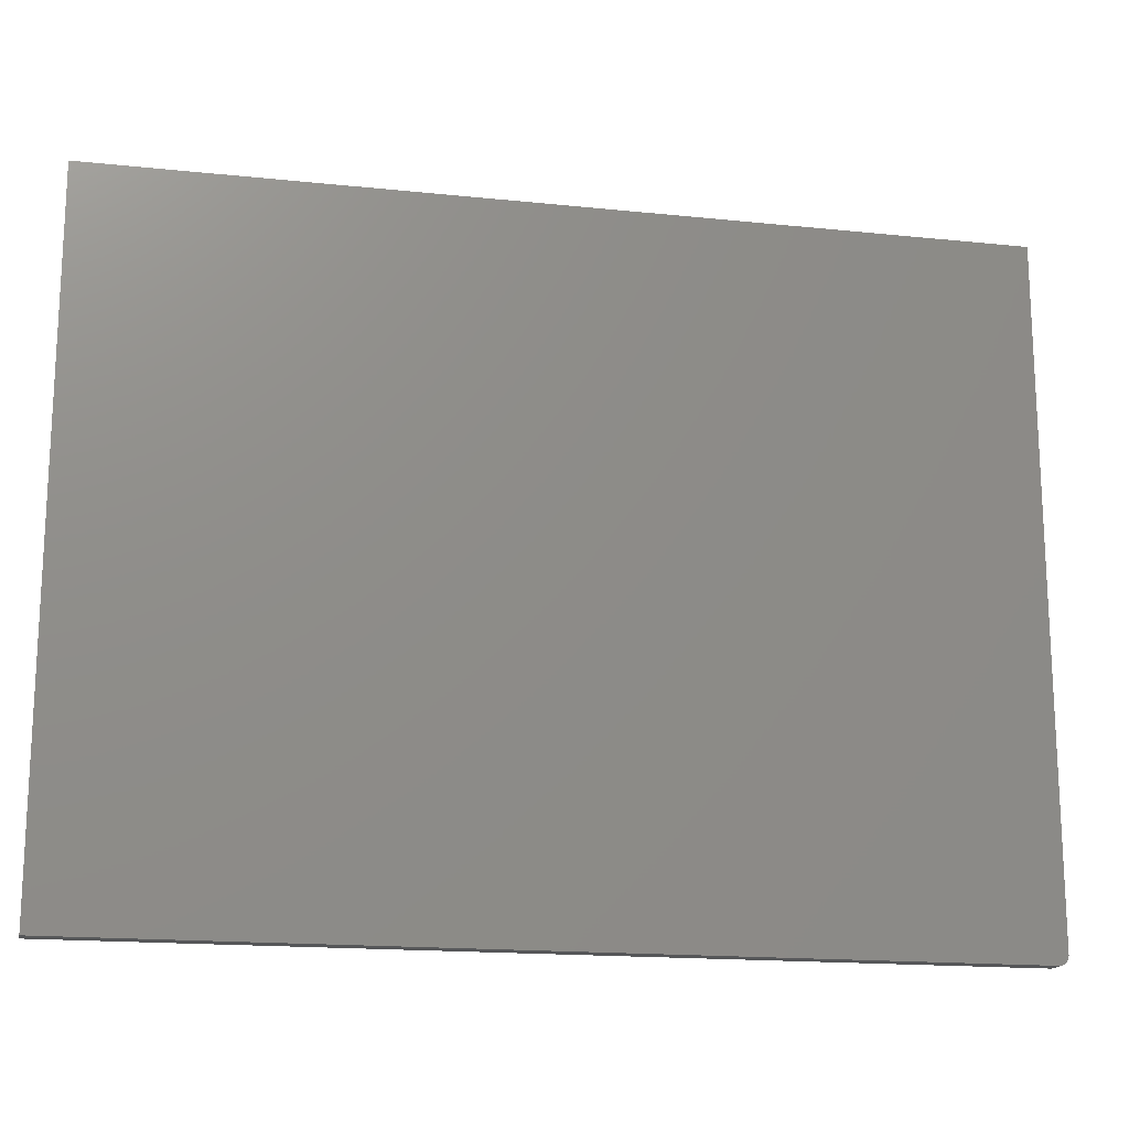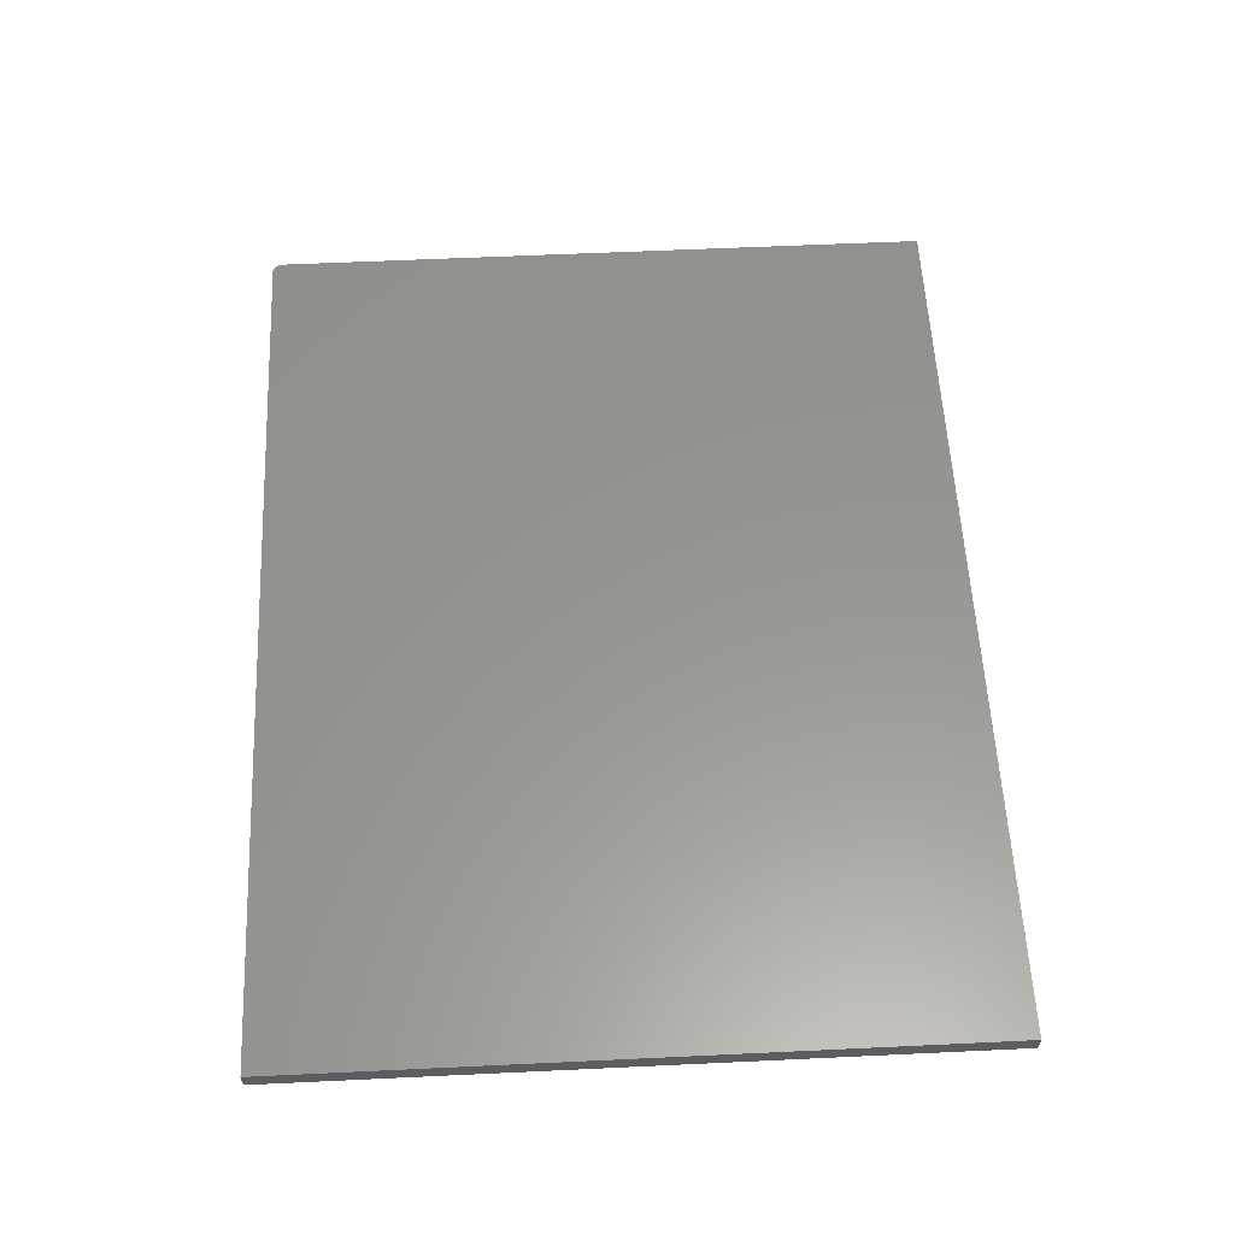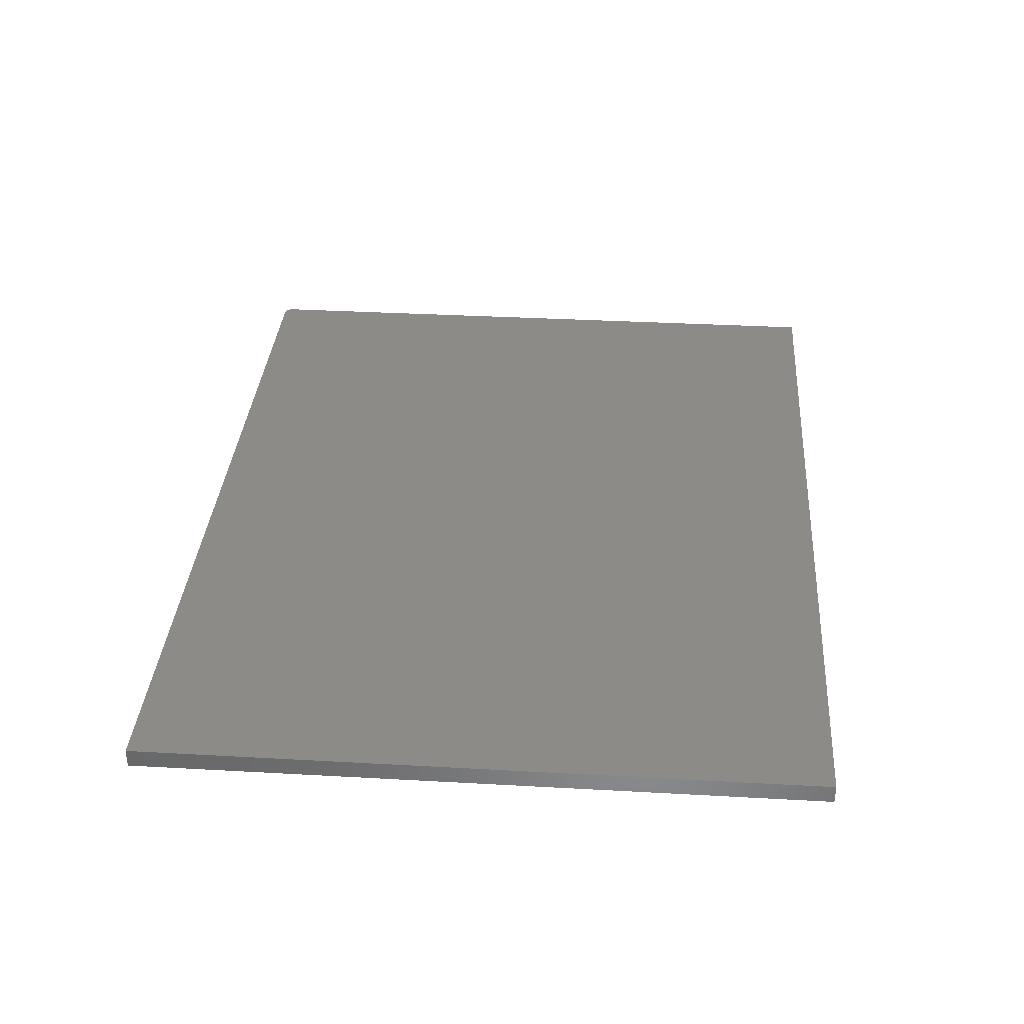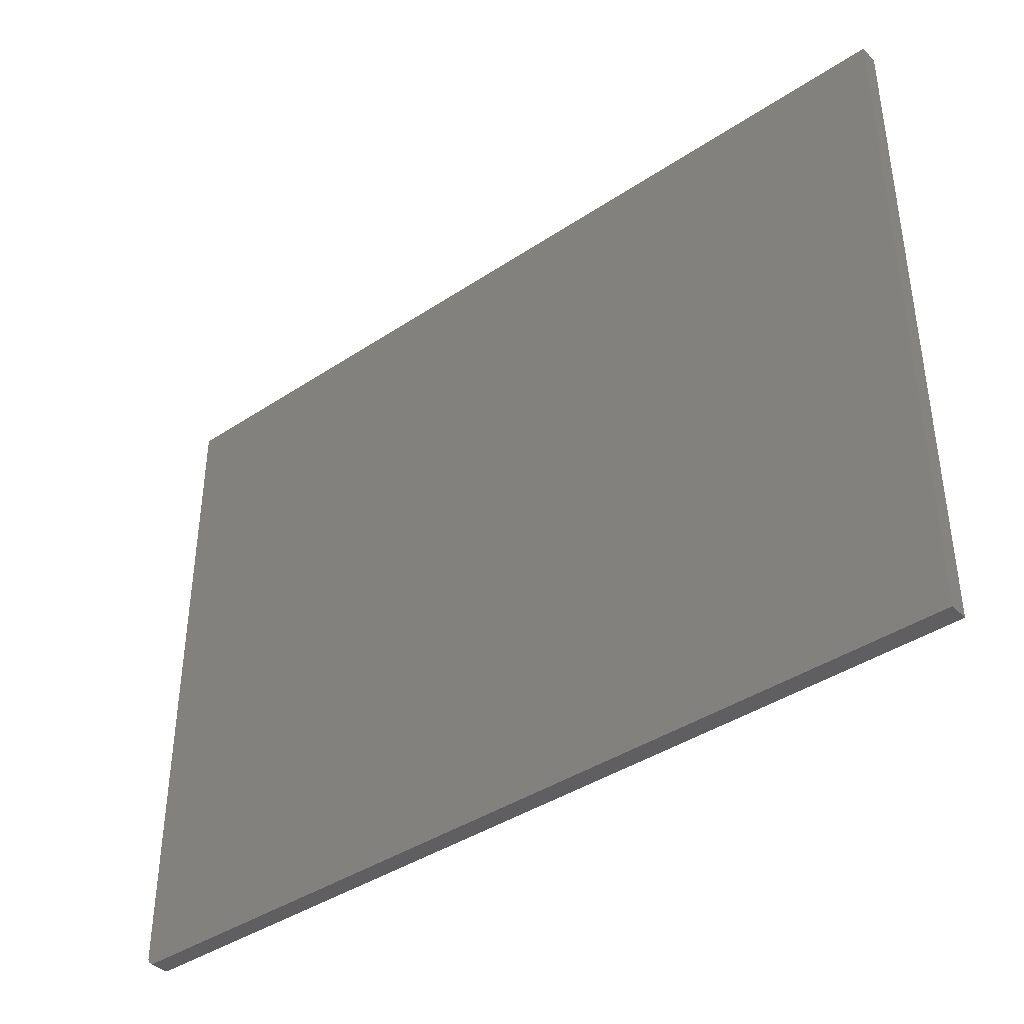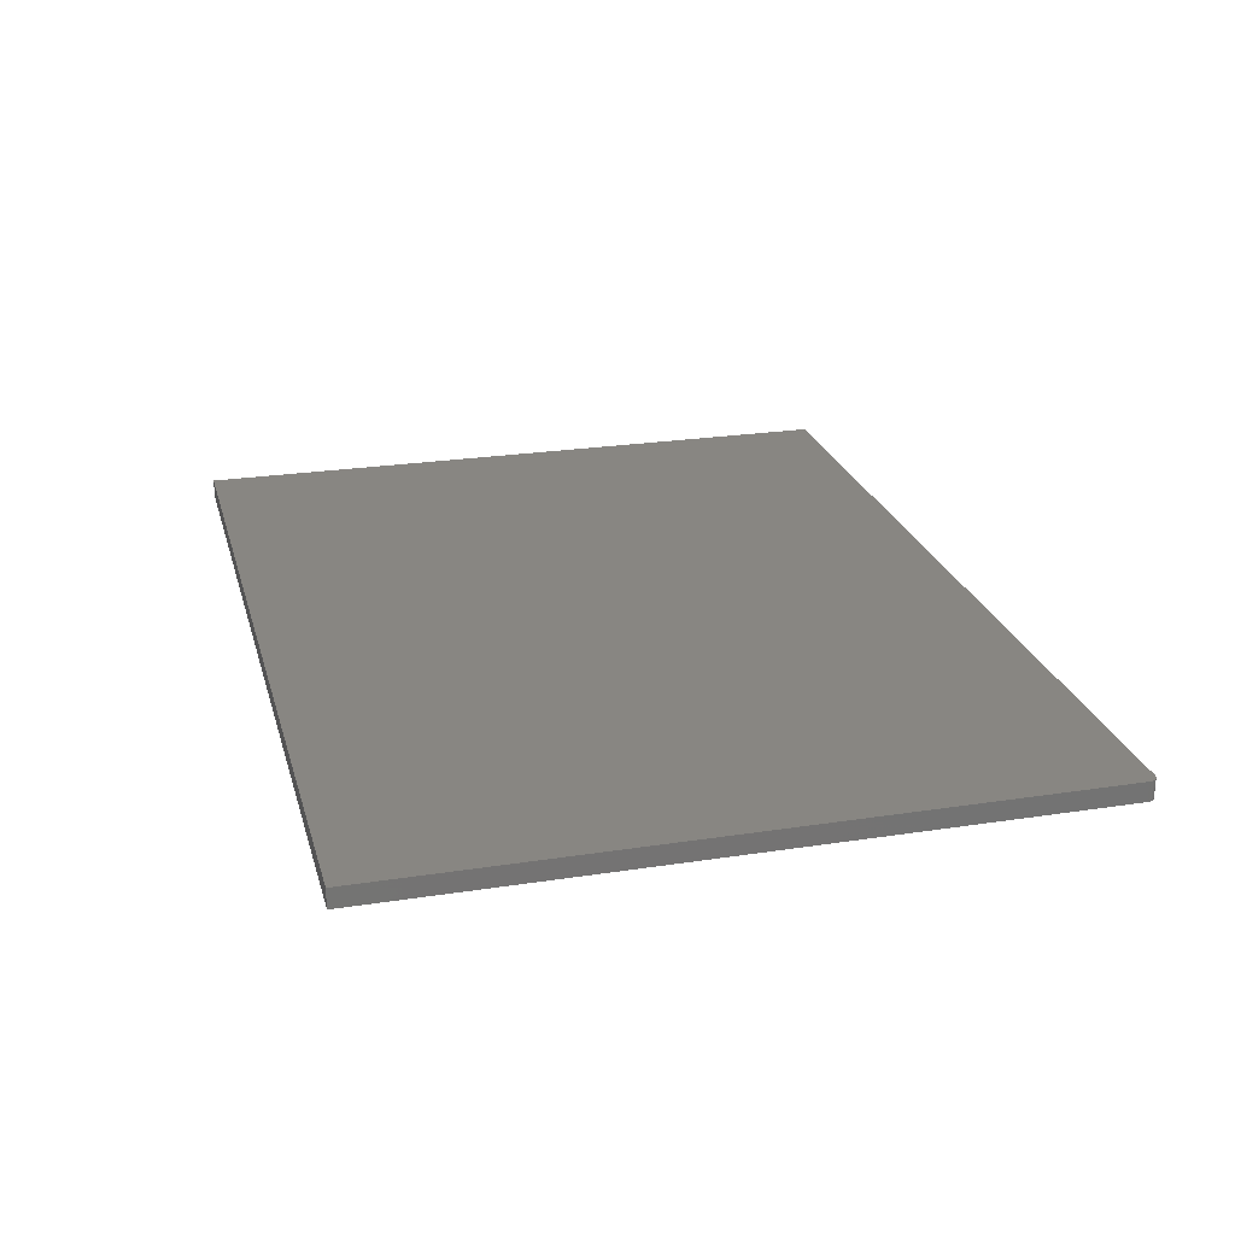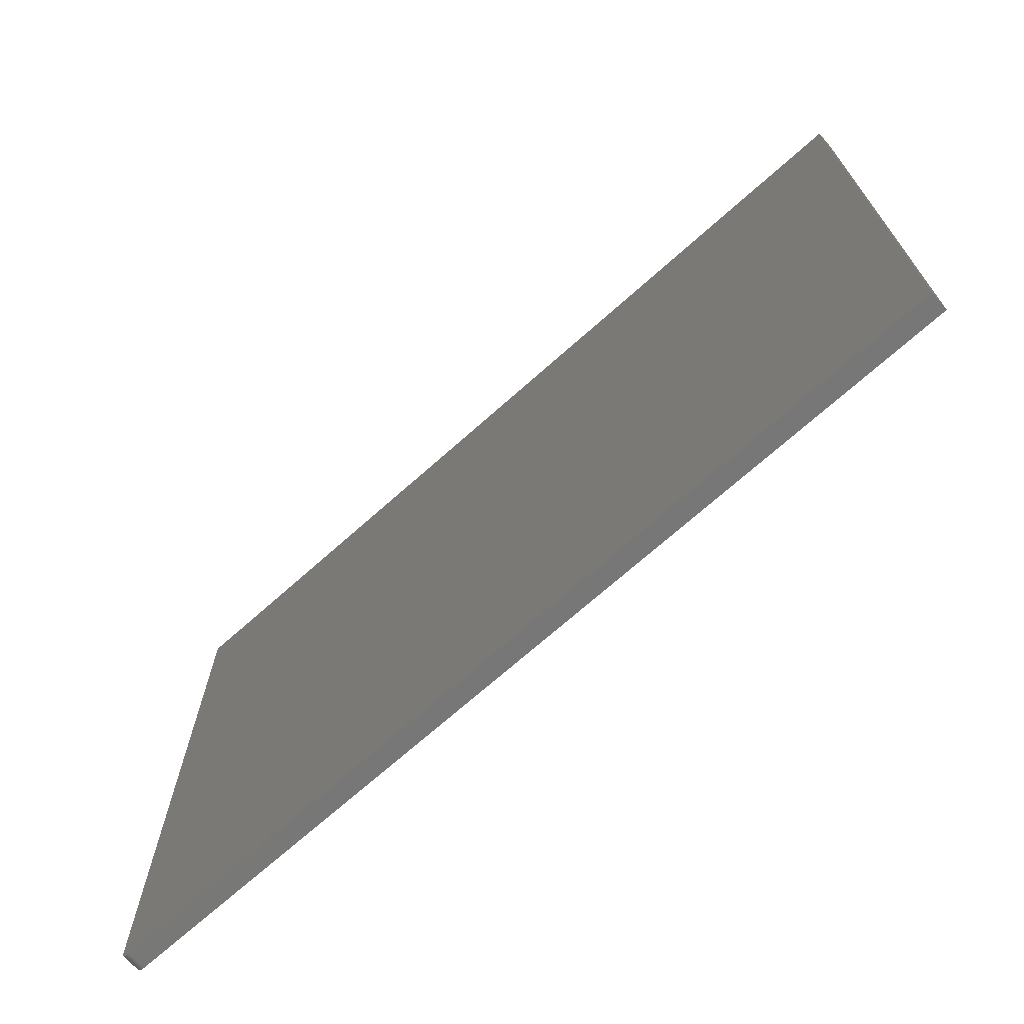
<metadata>
{"format":"stl","ext":"stl","renderer":"f3d","projection":"perspective","resolution":1024,"background":"white","views":[{"elev":-16.8,"azim":168.1,"up":"+Y"},{"elev":58.1,"azim":87.2,"up":"+Z"},{"elev":34.5,"azim":94.3,"up":"+Z"},{"elev":-40.1,"azim":39.4,"up":"+Y"},{"elev":23.9,"azim":-104.5,"up":"+Z"},{"elev":-70.1,"azim":41.8,"up":"+Y"}]}
</metadata>
<code>
# stl→obj: 24 verts, 44 faces
v 0.007812 -0.5703 -4.784e-19
v 0.75 -0.5703 -4.592e-17
v 0.007812 -0.5703 0.01579
v 0.75 -0.5703 0.01579
v 9.668e-19 0 0.01579
v 0 0 0
v 0 -0.5625 0.01579
v 0 -0.5625 0
v 0.003472 -0.569 0.01579
v 0.001317 -0.5668 0.01579
v 0.002288 -0.568 0.01579
v 0.75 0 0.01579
v 0.004823 -0.5697 0.01579
v 0.006288 -0.5702 0.01579
v 0.0001501 -0.564 0.01579
v 0.0005947 -0.5655 0.01579
v 0.006288 -0.5702 -3.851e-19
v 0.003472 -0.569 -2.126e-19
v 0.004823 -0.5697 -2.953e-19
v 0.75 0 -4.592e-17
v 0.002288 -0.568 -1.401e-19
v 0.001317 -0.5668 -8.062e-20
v 0.0005947 -0.5655 -3.641e-20
v 0.0001501 -0.564 -9.192e-21
f 1 2 3
f 3 2 4
f 5 6 7
f 7 6 8
f 9 10 11
f 3 4 12
f 5 10 9
f 5 9 13
f 5 13 14
f 5 14 3
f 5 3 12
f 10 5 7
f 10 7 15
f 10 15 16
f 1 17 18
f 18 17 19
f 20 2 1
f 20 1 18
f 20 18 21
f 20 21 22
f 20 22 23
f 20 23 24
f 20 24 8
f 20 8 6
f 7 8 15
f 15 8 24
f 15 24 16
f 16 24 23
f 16 23 10
f 10 23 22
f 10 22 11
f 11 22 21
f 11 21 9
f 9 21 18
f 9 18 13
f 13 18 19
f 13 19 14
f 14 19 17
f 14 17 3
f 3 17 1
f 6 5 20
f 20 5 12
f 20 12 2
f 2 12 4

</code>
